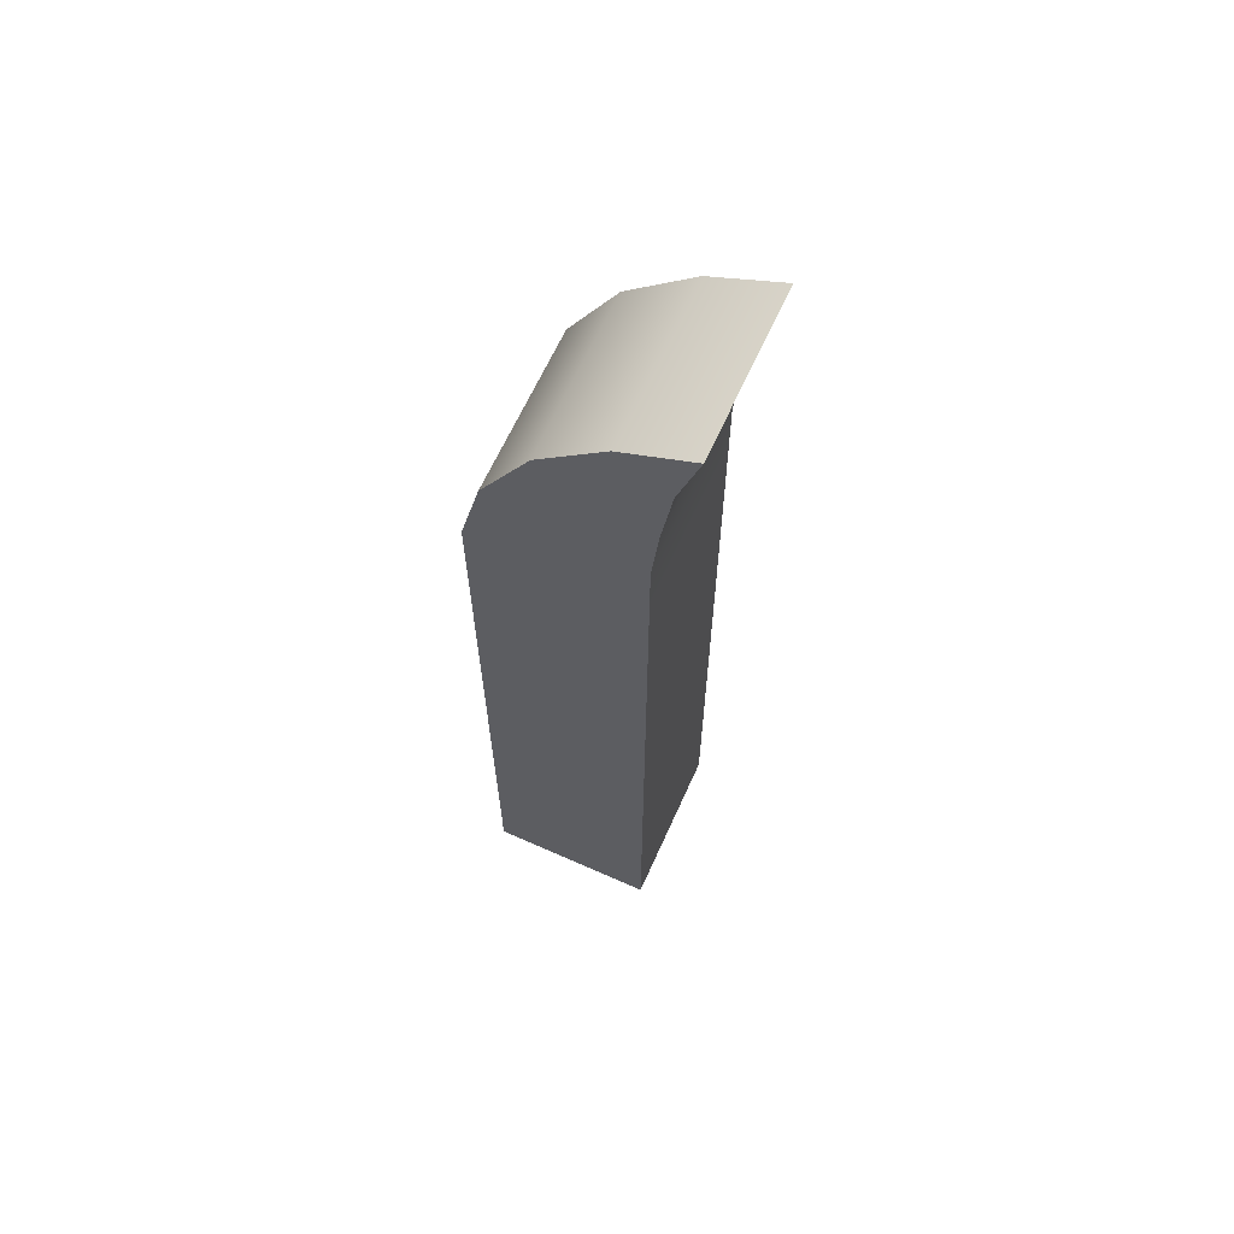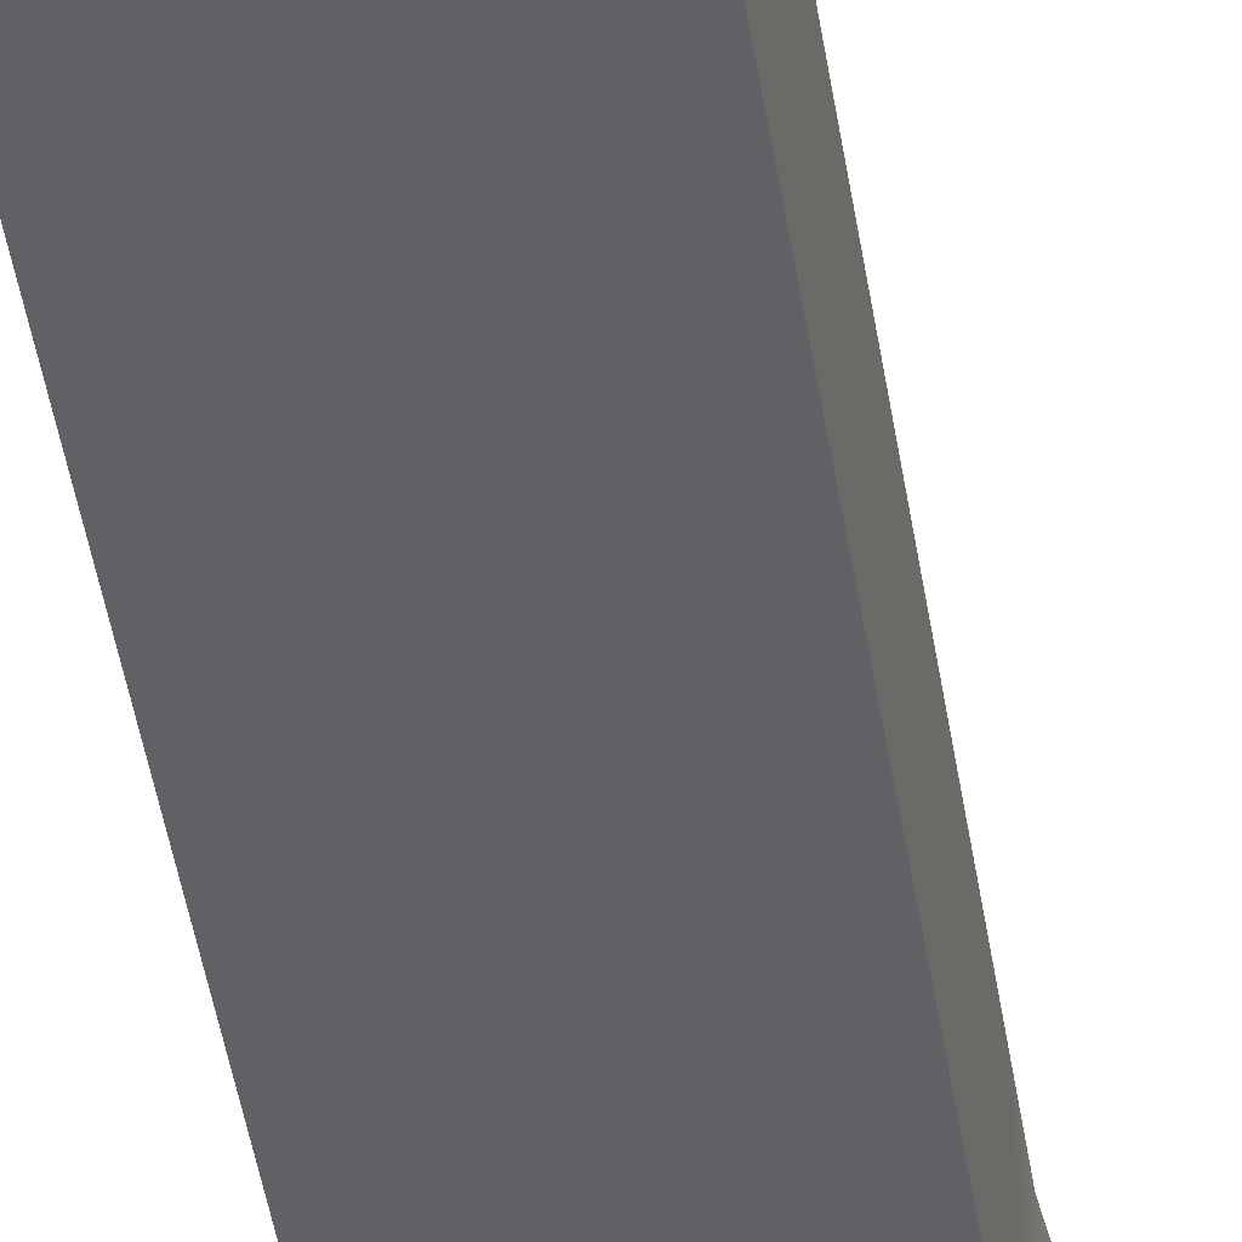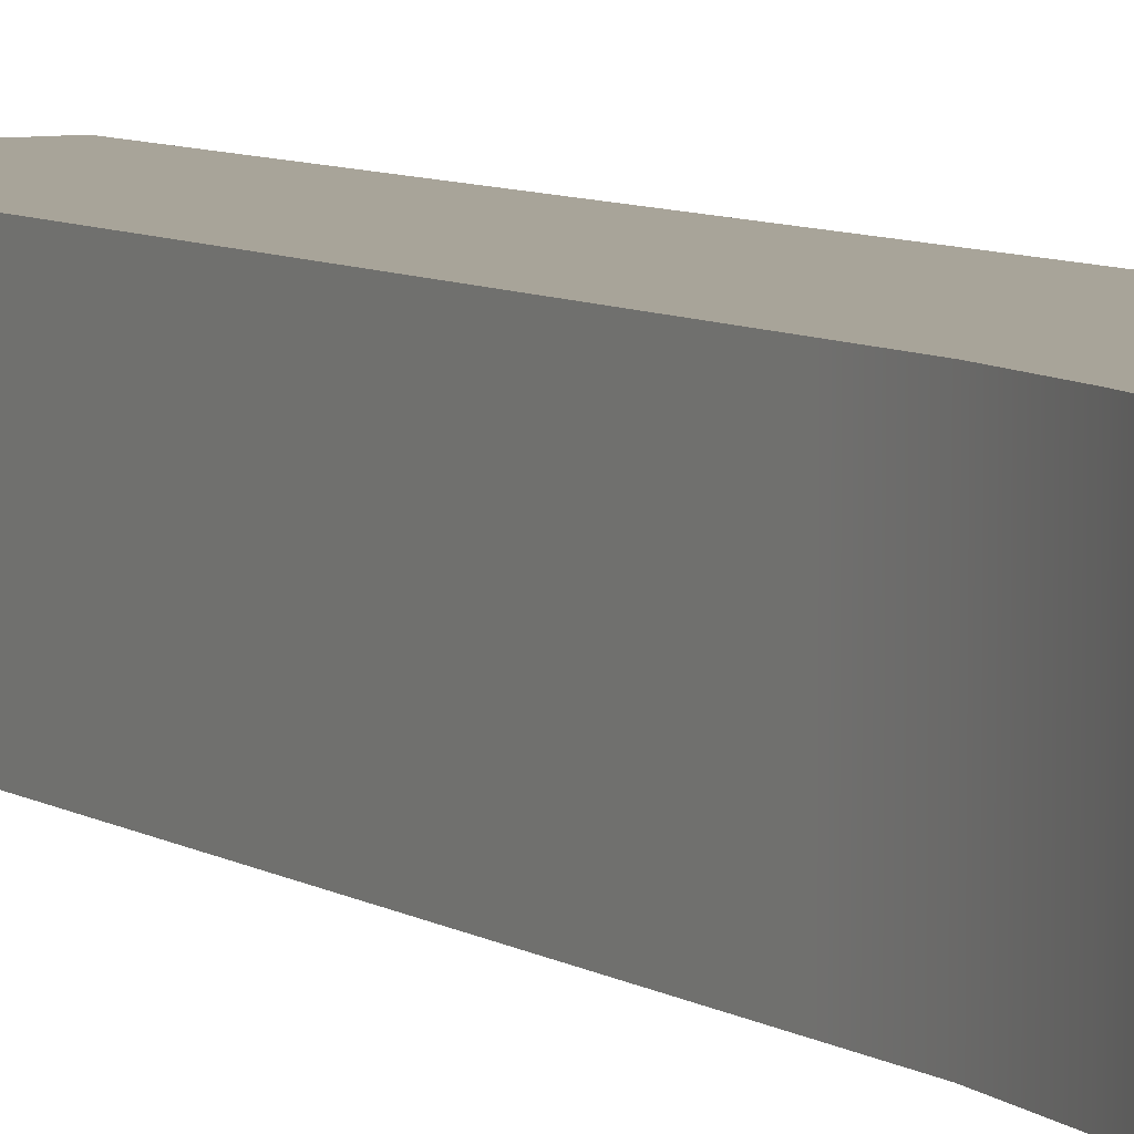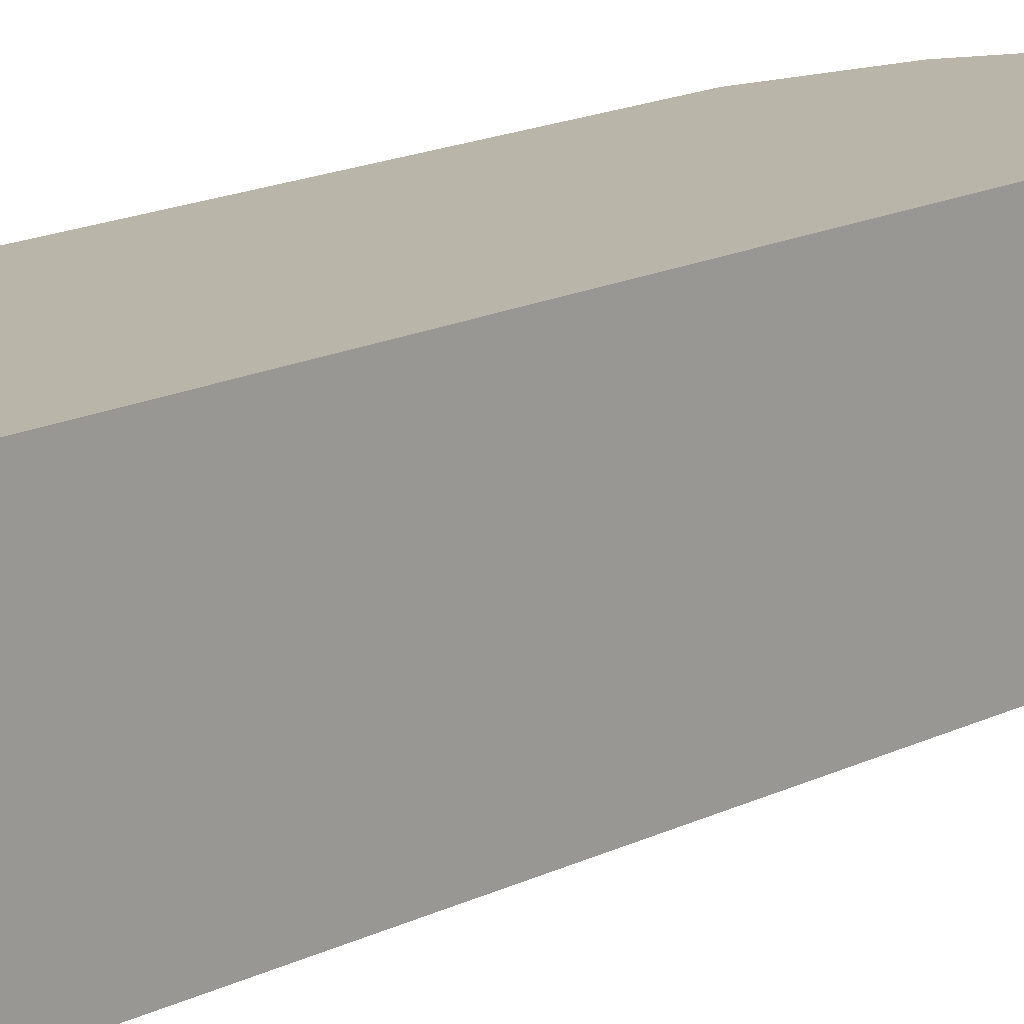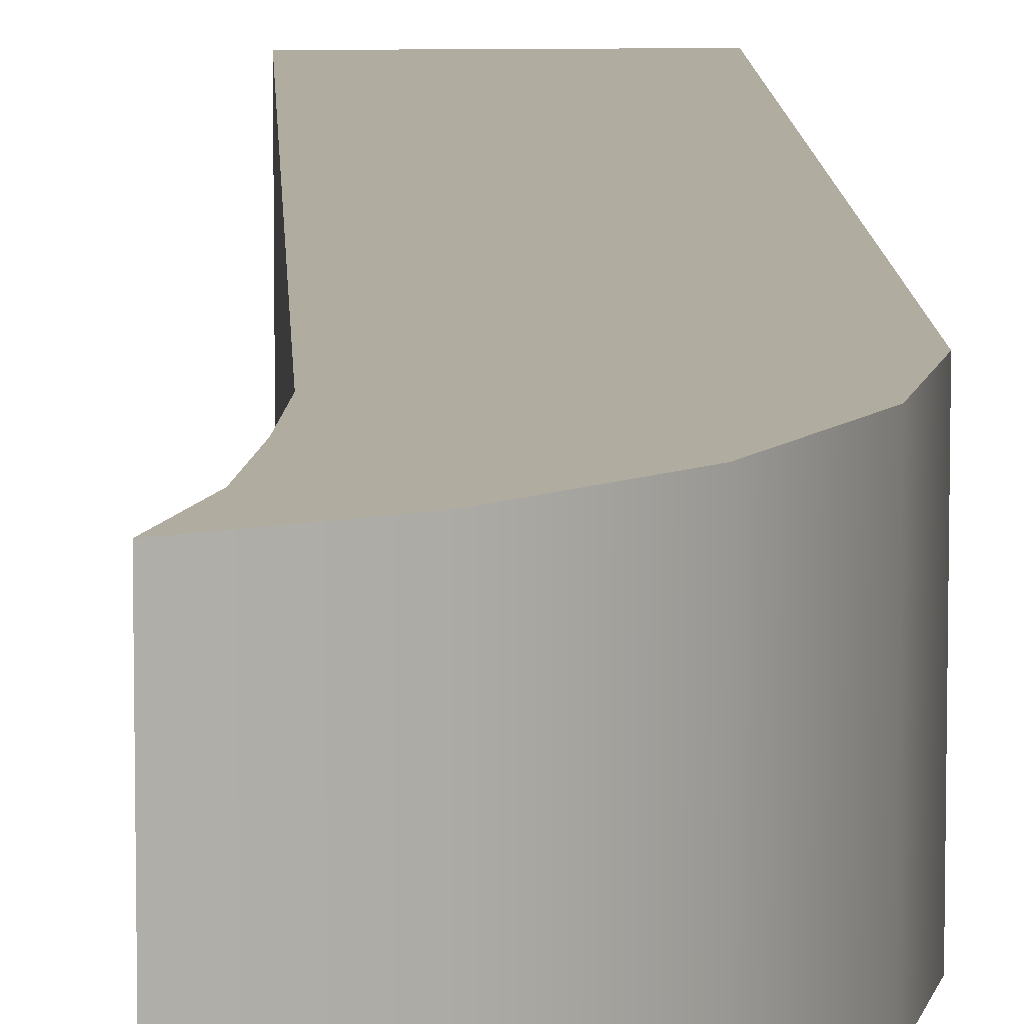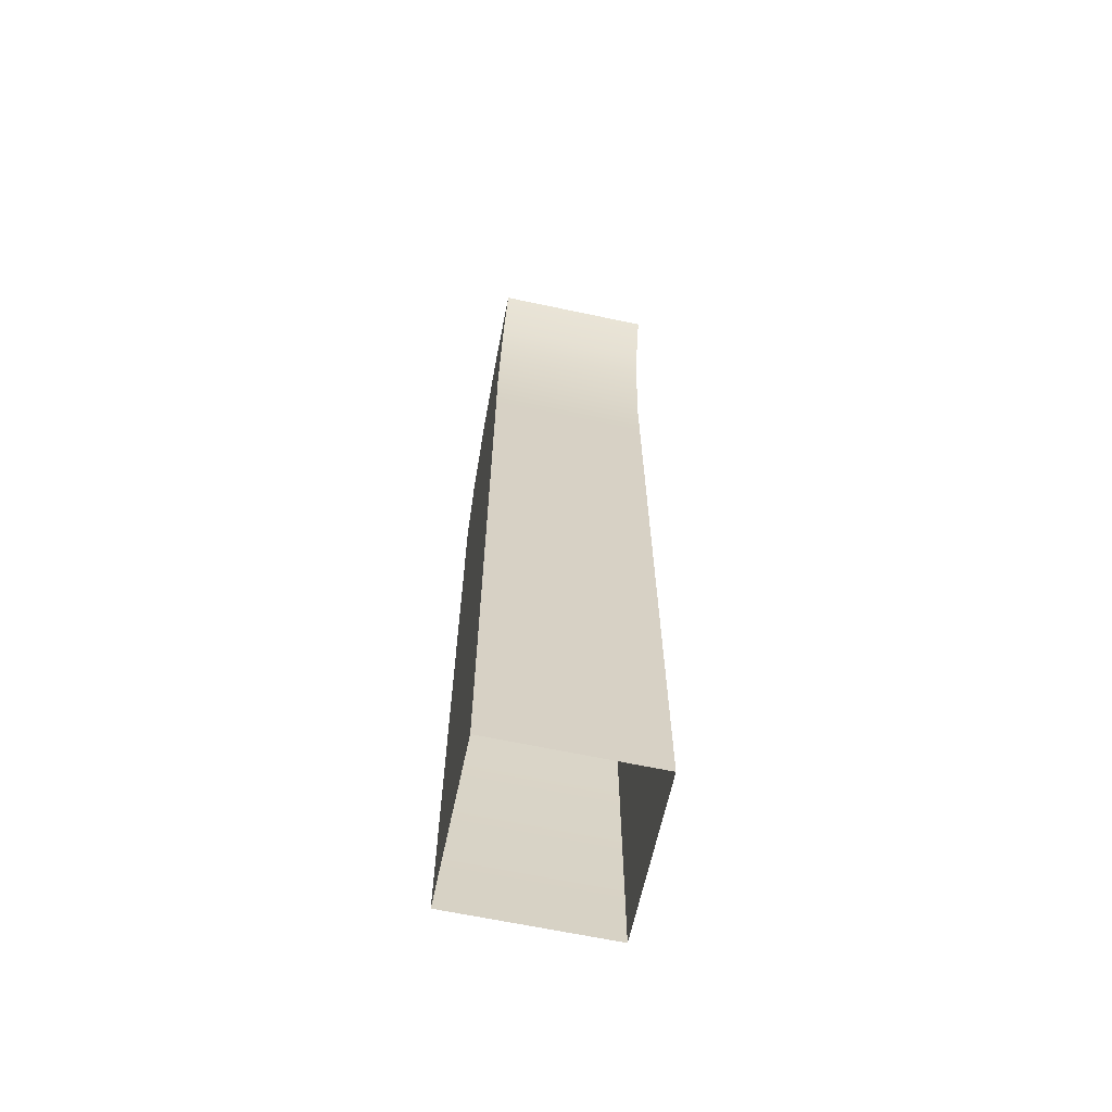
<metadata>
{"format":"obj","ext":"obj","renderer":"f3d","projection":"perspective","resolution":1024,"background":"white","views":[{"elev":64.4,"azim":24.2,"up":"+Y"},{"elev":-49.0,"azim":9.3,"up":"+Z"},{"elev":7.1,"azim":150.1,"up":"+Z"},{"elev":13.7,"azim":39.6,"up":"+Z"},{"elev":10.1,"azim":177.6,"up":"+Z"},{"elev":-64.4,"azim":77.9,"up":"+Y"}]}
</metadata>
<code>
g Camp_Arena_Wall07
v 0.3114 -2.324 0.3897
v -0.4876 1.091 0.3898
v 0.3114 1.091 0.3897
v -0.4876 -2.324 0.3898
v 0.3114 1.377 0.3897
v -0.3895 1.491 0.3898
v 0.3428 1.695 0.3897
v -0.1601 1.884 0.3897
v 0.391 2.02 0.3897
v 0.1537 2.169 0.3897
v 0.4876 2.324 0.3897
v -0.4876 1.091 0.3898
v -0.3895 1.491 9.131e-17
v -0.3895 1.491 0.3898
v -0.4876 1.091 6.682e-17
v -0.1601 1.884 1.154e-16
v -0.1601 1.884 0.3897
v 0.1537 2.169 1.328e-16
v 0.1537 2.169 0.3897
v 0.4876 2.324 1.423e-16
v 0.4876 2.324 0.3897
v -0.4876 -2.324 0.3898
v -0.4876 -2.324 -1.423e-16
v -0.4876 1.091 -0.3898
v -0.3895 1.491 -0.3898
v -0.1601 1.884 -0.3897
v 0.1537 2.169 -0.3897
v 0.4876 2.324 -0.3897
v -0.4876 -2.324 -0.3898
v 0.4876 2.324 0.3897
v 0.391 2.02 1.237e-16
v 0.391 2.02 0.3897
v 0.4876 2.324 1.423e-16
v 0.3428 1.695 1.038e-16
v 0.3428 1.695 0.3897
v 0.3114 1.377 8.429e-17
v 0.3114 1.377 0.3897
v 0.3114 1.091 6.682e-17
v 0.3114 1.091 0.3897
v 0.3114 -2.324 -1.423e-16
v 0.3114 -2.324 0.3897
v 0.4876 2.324 -0.3897
v 0.391 2.02 -0.3897
v 0.3428 1.695 -0.3897
v 0.3114 1.377 -0.3897
v 0.3114 1.091 -0.3897
v 0.3114 -2.324 -0.3897
v 0.3114 -2.324 -0.3897
v -0.4876 1.091 -0.3898
v -0.4876 -2.324 -0.3898
v 0.3114 1.091 -0.3897
v 0.3114 1.377 -0.3897
v -0.3895 1.491 -0.3898
v 0.3428 1.695 -0.3897
v -0.1601 1.884 -0.3897
v 0.391 2.02 -0.3897
v 0.1537 2.169 -0.3897
v 0.4876 2.324 -0.3897
g Camp_Arena_Wall07_0
f 3 2 1
f 4 1 2
f 3 5 2
f 6 2 5
f 5 7 6
f 8 6 7
f 7 9 8
f 10 8 9
f 11 10 9
f 14 13 12
f 15 12 13
f 13 14 16
f 17 16 14
f 16 17 18
f 19 18 17
f 18 19 20
f 21 20 19
f 12 15 22
f 23 22 15
f 15 13 24
f 25 24 13
f 13 16 25
f 26 25 16
f 16 18 26
f 27 26 18
f 18 20 27
f 28 27 20
f 24 29 15
f 23 15 29
f 32 31 30
f 33 30 31
f 31 32 34
f 35 34 32
f 34 35 36
f 37 36 35
f 36 37 38
f 39 38 37
f 38 39 40
f 41 40 39
f 33 31 42
f 43 42 31
f 31 34 43
f 44 43 34
f 34 36 44
f 45 44 36
f 36 38 45
f 46 45 38
f 38 40 46
f 47 46 40
f 50 49 48
f 51 48 49
f 51 49 52
f 53 52 49
f 52 53 54
f 55 54 53
f 54 55 56
f 57 56 55
f 57 58 56

</code>
